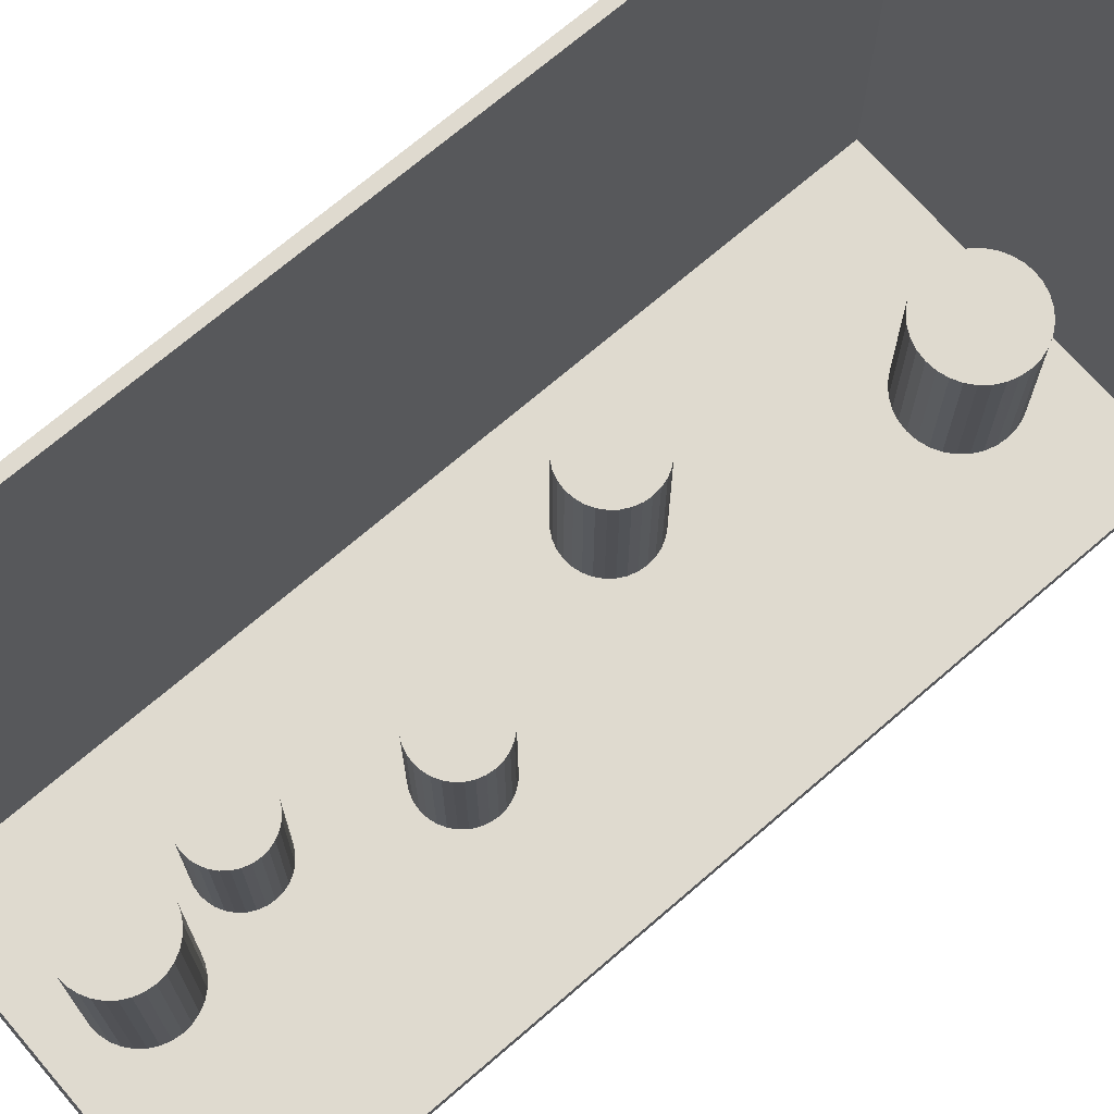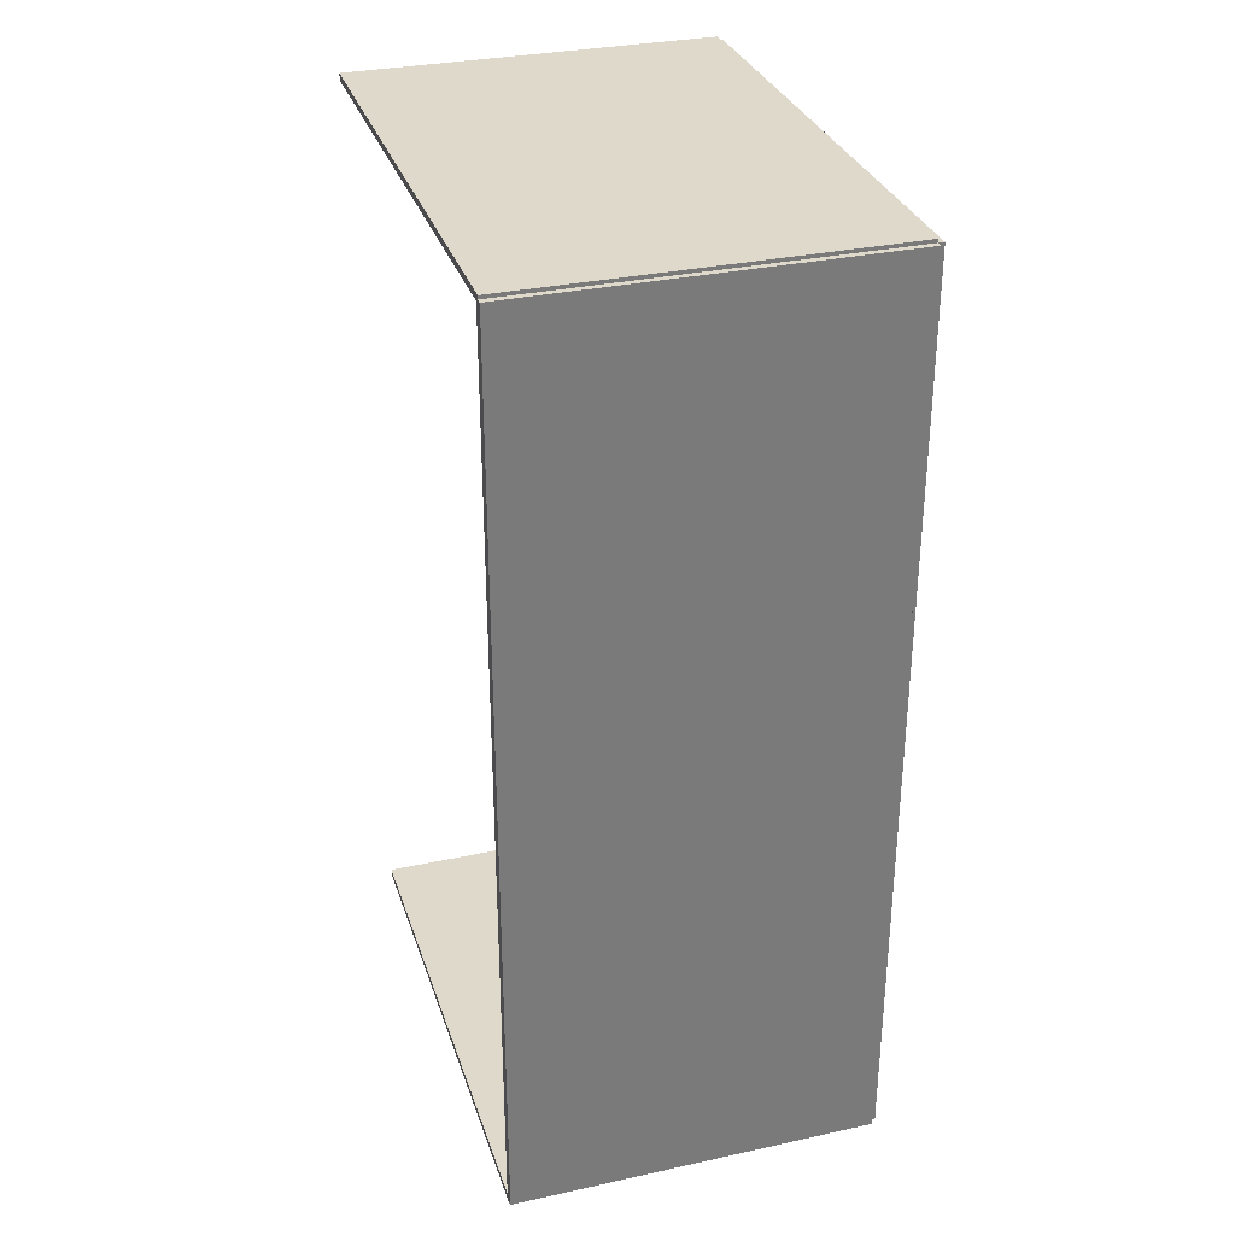
<metadata>
{"format":"obj","ext":"obj","renderer":"f3d","projection":"perspective","resolution":1024,"background":"white","views":[{"elev":70.7,"azim":49.2,"up":"+Z"},{"elev":31.8,"azim":163.0,"up":"+Y"}]}
</metadata>
<code>
v -0.09865 -0.2483 -0.00305
v -0.09865 -0.2483 0.00305
v -0.09865 0.2483 -0.00305
v -0.09865 0.2483 0.00305
v 0.09865 -0.2483 -0.00305
v 0.09865 -0.2483 0.00305
v 0.09865 0.2483 -0.00305
v 0.09865 0.2483 0.00305
v -0.0956 -0.2483 0
v -0.1017 -0.2483 0
v -0.0956 0.2483 0
v -0.1017 0.2483 0
v -0.0956 -0.2483 0.2812
v -0.1017 -0.2483 0.2812
v -0.0956 0.2483 0.2812
v -0.1017 0.2483 0.2812
v -0.09865 0.2464 0.2812
v -0.09865 0.2501 0.2812
v -0.09865 0.2464 0
v -0.09865 0.2501 0
v 0.09865 0.2464 0.2812
v 0.09865 0.2501 0.2812
v 0.09865 0.2464 0
v 0.09865 0.2501 0
v -0.09865 -0.2464 0
v -0.09865 -0.2501 0
v -0.09865 -0.2464 0.2812
v -0.09865 -0.2501 0.2812
v 0.09865 -0.2464 0
v 0.09865 -0.2501 0
v 0.09865 -0.2464 0.2812
v 0.09865 -0.2501 0.2812
v -0.00972 -0.2015 0.0061
v 0.01534 -0.2015 0.0061
v 0.01534 -0.2015 0.09514
v -0.00972 -0.2015 0.09514
v 0.01485 -0.1966 0.0061
v 0.01485 -0.1966 0.09514
v 0.01343 -0.1919 0.0061
v 0.01343 -0.1919 0.09514
v 0.01111 -0.1875 0.0061
v 0.01111 -0.1875 0.09514
v 0.007997 -0.1837 0.0061
v 0.007997 -0.1837 0.09514
v 0.0042 -0.1806 0.0061
v 0.0042 -0.1806 0.09514
v -0.0001316 -0.1783 0.0061
v -0.0001316 -0.1783 0.09514
v -0.004832 -0.1769 0.0061
v -0.004832 -0.1769 0.09514
v -0.00972 -0.1764 0.0061
v -0.00972 -0.1764 0.09514
v -0.01461 -0.1769 0.0061
v -0.01461 -0.1769 0.09514
v -0.01931 -0.1783 0.0061
v -0.01931 -0.1783 0.09514
v -0.02364 -0.1806 0.0061
v -0.02364 -0.1806 0.09514
v -0.02744 -0.1837 0.0061
v -0.02744 -0.1837 0.09514
v -0.03055 -0.1875 0.0061
v -0.03055 -0.1875 0.09514
v -0.03287 -0.1919 0.0061
v -0.03287 -0.1919 0.09514
v -0.0343 -0.1966 0.0061
v -0.0343 -0.1966 0.09514
v -0.03478 -0.2015 0.0061
v -0.03478 -0.2015 0.09514
v -0.0343 -0.2063 0.0061
v -0.0343 -0.2063 0.09514
v -0.03287 -0.211 0.0061
v -0.03287 -0.211 0.09514
v -0.03055 -0.2154 0.0061
v -0.03055 -0.2154 0.09514
v -0.02744 -0.2192 0.0061
v -0.02744 -0.2192 0.09514
v -0.02364 -0.2223 0.0061
v -0.02364 -0.2223 0.09514
v -0.01931 -0.2246 0.0061
v -0.01931 -0.2246 0.09514
v -0.01461 -0.226 0.0061
v -0.01461 -0.226 0.09514
v -0.00972 -0.2265 0.0061
v -0.00972 -0.2265 0.09514
v -0.004832 -0.226 0.0061
v -0.004832 -0.226 0.09514
v -0.0001316 -0.2246 0.0061
v -0.0001316 -0.2246 0.09514
v 0.0042 -0.2223 0.0061
v 0.0042 -0.2223 0.09514
v 0.007997 -0.2192 0.0061
v 0.007997 -0.2192 0.09514
v 0.01111 -0.2154 0.0061
v 0.01111 -0.2154 0.09514
v 0.01343 -0.211 0.0061
v 0.01343 -0.211 0.09514
v 0.01485 -0.2063 0.0061
v 0.01485 -0.2063 0.09514
v -0.02267 -0.1424 0.0061
v -0.001789 -0.1424 0.0061
v -0.001789 -0.1424 0.07261
v -0.02267 -0.1424 0.07261
v -0.00219 -0.1383 0.0061
v -0.00219 -0.1383 0.07261
v -0.003378 -0.1344 0.0061
v -0.003378 -0.1344 0.07261
v -0.005308 -0.1308 0.0061
v -0.005308 -0.1308 0.07261
v -0.007904 -0.1276 0.0061
v -0.007904 -0.1276 0.07261
v -0.01107 -0.125 0.0061
v -0.01107 -0.125 0.07261
v -0.01468 -0.1231 0.0061
v -0.01468 -0.1231 0.07261
v -0.0186 -0.1219 0.0061
v -0.0186 -0.1219 0.07261
v -0.02267 -0.1215 0.0061
v -0.02267 -0.1215 0.07261
v -0.02674 -0.1219 0.0061
v -0.02674 -0.1219 0.07261
v -0.03066 -0.1231 0.0061
v -0.03066 -0.1231 0.07261
v -0.03427 -0.125 0.0061
v -0.03427 -0.125 0.07261
v -0.03743 -0.1276 0.0061
v -0.03743 -0.1276 0.07261
v -0.04003 -0.1308 0.0061
v -0.04003 -0.1308 0.07261
v -0.04196 -0.1344 0.0061
v -0.04196 -0.1344 0.07261
v -0.04315 -0.1383 0.0061
v -0.04315 -0.1383 0.07261
v -0.04355 -0.1424 0.0061
v -0.04355 -0.1424 0.07261
v -0.04315 -0.1464 0.0061
v -0.04315 -0.1464 0.07261
v -0.04196 -0.1504 0.0061
v -0.04196 -0.1504 0.07261
v -0.04003 -0.154 0.0061
v -0.04003 -0.154 0.07261
v -0.03743 -0.1571 0.0061
v -0.03743 -0.1571 0.07261
v -0.03427 -0.1597 0.0061
v -0.03427 -0.1597 0.07261
v -0.03066 -0.1617 0.0061
v -0.03066 -0.1617 0.07261
v -0.02674 -0.1629 0.0061
v -0.02674 -0.1629 0.07261
v -0.02267 -0.1633 0.0061
v -0.02267 -0.1633 0.07261
v -0.0186 -0.1629 0.0061
v -0.0186 -0.1629 0.07261
v -0.01468 -0.1617 0.0061
v -0.01468 -0.1617 0.07261
v -0.01107 -0.1597 0.0061
v -0.01107 -0.1597 0.07261
v -0.007904 -0.1571 0.0061
v -0.007904 -0.1571 0.07261
v -0.005308 -0.154 0.0061
v -0.005308 -0.154 0.07261
v -0.003378 -0.1504 0.0061
v -0.003378 -0.1504 0.07261
v -0.00219 -0.1464 0.0061
v -0.00219 -0.1464 0.07261
v 0.007256 -0.056 0.0061
v 0.02908 -0.056 0.0061
v 0.02908 -0.056 0.07474
v 0.007256 -0.056 0.07474
v 0.02866 -0.05175 0.0061
v 0.02866 -0.05175 0.07474
v 0.02742 -0.04765 0.0061
v 0.02742 -0.04765 0.07474
v 0.0254 -0.04388 0.0061
v 0.0254 -0.04388 0.07474
v 0.02269 -0.04057 0.0061
v 0.02269 -0.04057 0.07474
v 0.01938 -0.03786 0.0061
v 0.01938 -0.03786 0.07474
v 0.01561 -0.03584 0.0061
v 0.01561 -0.03584 0.07474
v 0.01151 -0.0346 0.0061
v 0.01151 -0.0346 0.07474
v 0.007256 -0.03418 0.0061
v 0.007256 -0.03418 0.07474
v 0.002998 -0.0346 0.0061
v 0.002998 -0.0346 0.07474
v -0.001095 -0.03584 0.0061
v -0.001095 -0.03584 0.07474
v -0.004868 -0.03786 0.0061
v -0.004868 -0.03786 0.07474
v -0.008175 -0.04057 0.0061
v -0.008175 -0.04057 0.07474
v -0.01089 -0.04388 0.0061
v -0.01089 -0.04388 0.07474
v -0.01291 -0.04765 0.0061
v -0.01291 -0.04765 0.07474
v -0.01415 -0.05175 0.0061
v -0.01415 -0.05175 0.07474
v -0.01457 -0.056 0.0061
v -0.01457 -0.056 0.07474
v -0.01415 -0.06026 0.0061
v -0.01415 -0.06026 0.07474
v -0.01291 -0.06436 0.0061
v -0.01291 -0.06436 0.07474
v -0.01089 -0.06813 0.0061
v -0.01089 -0.06813 0.07474
v -0.008175 -0.07143 0.0061
v -0.008175 -0.07143 0.07474
v -0.004868 -0.07415 0.0061
v -0.004868 -0.07415 0.07474
v -0.001095 -0.07617 0.0061
v -0.001095 -0.07617 0.07474
v 0.002998 -0.07741 0.0061
v 0.002998 -0.07741 0.07474
v 0.007256 -0.07783 0.0061
v 0.007256 -0.07783 0.07474
v 0.01151 -0.07741 0.0061
v 0.01151 -0.07741 0.07474
v 0.01561 -0.07617 0.0061
v 0.01561 -0.07617 0.07474
v 0.01938 -0.07415 0.0061
v 0.01938 -0.07415 0.07474
v 0.02269 -0.07143 0.0061
v 0.02269 -0.07143 0.07474
v 0.0254 -0.06813 0.0061
v 0.0254 -0.06813 0.07474
v 0.02742 -0.06436 0.0061
v 0.02742 -0.06436 0.07474
v 0.02866 -0.06026 0.0061
v 0.02866 -0.06026 0.07474
v -0.03425 0.0554 0.0061
v -0.01068 0.0554 0.0061
v -0.01068 0.0554 0.08533
v -0.03425 0.0554 0.08533
v -0.01114 0.06 0.0061
v -0.01114 0.06 0.08533
v -0.01248 0.06442 0.0061
v -0.01248 0.06442 0.08533
v -0.01465 0.0685 0.0061
v -0.01465 0.0685 0.08533
v -0.01759 0.07207 0.0061
v -0.01759 0.07207 0.08533
v -0.02116 0.075 0.0061
v -0.02116 0.075 0.08533
v -0.02523 0.07718 0.0061
v -0.02523 0.07718 0.08533
v -0.02966 0.07852 0.0061
v -0.02966 0.07852 0.08533
v -0.03425 0.07897 0.0061
v -0.03425 0.07897 0.08533
v -0.03885 0.07852 0.0061
v -0.03885 0.07852 0.08533
v -0.04328 0.07718 0.0061
v -0.04328 0.07718 0.08533
v -0.04735 0.075 0.0061
v -0.04735 0.075 0.08533
v -0.05092 0.07207 0.0061
v -0.05092 0.07207 0.08533
v -0.05385 0.0685 0.0061
v -0.05385 0.0685 0.08533
v -0.05603 0.06442 0.0061
v -0.05603 0.06442 0.08533
v -0.05737 0.06 0.0061
v -0.05737 0.06 0.08533
v -0.05783 0.0554 0.0061
v -0.05783 0.0554 0.08533
v -0.05737 0.0508 0.0061
v -0.05737 0.0508 0.08533
v -0.05603 0.04638 0.0061
v -0.05603 0.04638 0.08533
v -0.05385 0.0423 0.0061
v -0.05385 0.0423 0.08533
v -0.05092 0.03873 0.0061
v -0.05092 0.03873 0.08533
v -0.04735 0.0358 0.0061
v -0.04735 0.0358 0.08533
v -0.04328 0.03362 0.0061
v -0.04328 0.03362 0.08533
v -0.03885 0.03228 0.0061
v -0.03885 0.03228 0.08533
v -0.03425 0.03183 0.0061
v -0.03425 0.03183 0.08533
v -0.02966 0.03228 0.0061
v -0.02966 0.03228 0.08533
v -0.02523 0.03362 0.0061
v -0.02523 0.03362 0.08533
v -0.02116 0.0358 0.0061
v -0.02116 0.0358 0.08533
v -0.01759 0.03873 0.0061
v -0.01759 0.03873 0.08533
v -0.01465 0.0423 0.0061
v -0.01465 0.0423 0.08533
v -0.01248 0.04638 0.0061
v -0.01248 0.04638 0.08533
v -0.01114 0.0508 0.0061
v -0.01114 0.0508 0.08533
v 0.01462 0.2008 0.0061
v 0.04333 0.2008 0.0061
v 0.04333 0.2008 0.07913
v 0.01462 0.2008 0.07913
v 0.04278 0.2064 0.0061
v 0.04278 0.2064 0.07913
v 0.04114 0.2118 0.0061
v 0.04114 0.2118 0.07913
v 0.03849 0.2168 0.0061
v 0.03849 0.2168 0.07913
v 0.03492 0.2211 0.0061
v 0.03492 0.2211 0.07913
v 0.03057 0.2247 0.0061
v 0.03057 0.2247 0.07913
v 0.02561 0.2274 0.0061
v 0.02561 0.2274 0.07913
v 0.02022 0.229 0.0061
v 0.02022 0.229 0.07913
v 0.01462 0.2296 0.0061
v 0.01462 0.2296 0.07913
v 0.00902 0.229 0.0061
v 0.00902 0.229 0.07913
v 0.003634 0.2274 0.0061
v 0.003634 0.2274 0.07913
v -0.001329 0.2247 0.0061
v -0.001329 0.2247 0.07913
v -0.005679 0.2211 0.0061
v -0.005679 0.2211 0.07913
v -0.009249 0.2168 0.0061
v -0.009249 0.2168 0.07913
v -0.0119 0.2118 0.0061
v -0.0119 0.2118 0.07913
v -0.01354 0.2064 0.0061
v -0.01354 0.2064 0.07913
v -0.01409 0.2008 0.0061
v -0.01409 0.2008 0.07913
v -0.01354 0.1952 0.0061
v -0.01354 0.1952 0.07913
v -0.0119 0.1899 0.0061
v -0.0119 0.1899 0.07913
v -0.009249 0.1849 0.0061
v -0.009249 0.1849 0.07913
v -0.005679 0.1805 0.0061
v -0.005679 0.1805 0.07913
v -0.001329 0.177 0.0061
v -0.001329 0.177 0.07913
v 0.003634 0.1743 0.0061
v 0.003634 0.1743 0.07913
v 0.00902 0.1727 0.0061
v 0.00902 0.1727 0.07913
v 0.01462 0.1721 0.0061
v 0.01462 0.1721 0.07913
v 0.02022 0.1727 0.0061
v 0.02022 0.1727 0.07913
v 0.02561 0.1743 0.0061
v 0.02561 0.1743 0.07913
v 0.03057 0.177 0.0061
v 0.03057 0.177 0.07913
v 0.03492 0.1805 0.0061
v 0.03492 0.1805 0.07913
v 0.03849 0.1849 0.0061
v 0.03849 0.1849 0.07913
v 0.04114 0.1899 0.0061
v 0.04114 0.1899 0.07913
v 0.04278 0.1952 0.0061
v 0.04278 0.1952 0.07913
f 2 4 1
f 5 2 1
f 1 4 3
f 3 5 1
f 2 8 4
f 6 2 5
f 6 8 2
f 4 8 3
f 7 5 3
f 3 8 7
f 7 6 5
f 8 6 7
f 10 12 9
f 13 10 9
f 9 12 11
f 11 13 9
f 10 16 12
f 14 10 13
f 14 16 10
f 12 16 11
f 15 13 11
f 11 16 15
f 15 14 13
f 16 14 15
f 18 20 17
f 21 18 17
f 17 20 19
f 19 21 17
f 18 24 20
f 22 18 21
f 22 24 18
f 20 24 19
f 23 21 19
f 19 24 23
f 23 22 21
f 24 22 23
f 26 28 25
f 29 26 25
f 25 28 27
f 27 29 25
f 26 32 28
f 30 26 29
f 30 32 26
f 28 32 27
f 31 29 27
f 27 32 31
f 31 30 29
f 32 30 31
f 34 33 37
f 34 37 35
f 35 37 38
f 35 38 36
f 37 33 39
f 37 39 38
f 38 39 40
f 38 40 36
f 39 33 41
f 39 41 40
f 40 41 42
f 40 42 36
f 41 33 43
f 41 43 42
f 42 43 44
f 42 44 36
f 43 33 45
f 43 45 44
f 44 45 46
f 44 46 36
f 45 33 47
f 45 47 46
f 46 47 48
f 46 48 36
f 47 33 49
f 47 49 48
f 48 49 50
f 48 50 36
f 49 33 51
f 49 51 50
f 50 51 52
f 50 52 36
f 51 33 53
f 51 53 52
f 52 53 54
f 52 54 36
f 53 33 55
f 53 55 54
f 54 55 56
f 54 56 36
f 55 33 57
f 55 57 56
f 56 57 58
f 56 58 36
f 57 33 59
f 57 59 58
f 58 59 60
f 58 60 36
f 59 33 61
f 59 61 60
f 60 61 62
f 60 62 36
f 61 33 63
f 61 63 62
f 62 63 64
f 62 64 36
f 63 33 65
f 63 65 64
f 64 65 66
f 64 66 36
f 65 33 67
f 65 67 66
f 66 67 68
f 66 68 36
f 67 33 69
f 67 69 68
f 68 69 70
f 68 70 36
f 69 33 71
f 69 71 70
f 70 71 72
f 70 72 36
f 71 33 73
f 71 73 72
f 72 73 74
f 72 74 36
f 73 33 75
f 73 75 74
f 74 75 76
f 74 76 36
f 75 33 77
f 75 77 76
f 76 77 78
f 76 78 36
f 77 33 79
f 77 79 78
f 78 79 80
f 78 80 36
f 79 33 81
f 79 81 80
f 80 81 82
f 80 82 36
f 81 33 83
f 81 83 82
f 82 83 84
f 82 84 36
f 83 33 85
f 83 85 84
f 84 85 86
f 84 86 36
f 85 33 87
f 85 87 86
f 86 87 88
f 86 88 36
f 87 33 89
f 87 89 88
f 88 89 90
f 88 90 36
f 89 33 91
f 89 91 90
f 90 91 92
f 90 92 36
f 91 33 93
f 91 93 92
f 92 93 94
f 92 94 36
f 93 33 95
f 93 95 94
f 94 95 96
f 94 96 36
f 95 33 97
f 95 97 96
f 96 97 98
f 96 98 36
f 97 33 34
f 97 34 98
f 98 34 35
f 98 35 36
f 100 99 103
f 100 103 101
f 101 103 104
f 101 104 102
f 103 99 105
f 103 105 104
f 104 105 106
f 104 106 102
f 105 99 107
f 105 107 106
f 106 107 108
f 106 108 102
f 107 99 109
f 107 109 108
f 108 109 110
f 108 110 102
f 109 99 111
f 109 111 110
f 110 111 112
f 110 112 102
f 111 99 113
f 111 113 112
f 112 113 114
f 112 114 102
f 113 99 115
f 113 115 114
f 114 115 116
f 114 116 102
f 115 99 117
f 115 117 116
f 116 117 118
f 116 118 102
f 117 99 119
f 117 119 118
f 118 119 120
f 118 120 102
f 119 99 121
f 119 121 120
f 120 121 122
f 120 122 102
f 121 99 123
f 121 123 122
f 122 123 124
f 122 124 102
f 123 99 125
f 123 125 124
f 124 125 126
f 124 126 102
f 125 99 127
f 125 127 126
f 126 127 128
f 126 128 102
f 127 99 129
f 127 129 128
f 128 129 130
f 128 130 102
f 129 99 131
f 129 131 130
f 130 131 132
f 130 132 102
f 131 99 133
f 131 133 132
f 132 133 134
f 132 134 102
f 133 99 135
f 133 135 134
f 134 135 136
f 134 136 102
f 135 99 137
f 135 137 136
f 136 137 138
f 136 138 102
f 137 99 139
f 137 139 138
f 138 139 140
f 138 140 102
f 139 99 141
f 139 141 140
f 140 141 142
f 140 142 102
f 141 99 143
f 141 143 142
f 142 143 144
f 142 144 102
f 143 99 145
f 143 145 144
f 144 145 146
f 144 146 102
f 145 99 147
f 145 147 146
f 146 147 148
f 146 148 102
f 147 99 149
f 147 149 148
f 148 149 150
f 148 150 102
f 149 99 151
f 149 151 150
f 150 151 152
f 150 152 102
f 151 99 153
f 151 153 152
f 152 153 154
f 152 154 102
f 153 99 155
f 153 155 154
f 154 155 156
f 154 156 102
f 155 99 157
f 155 157 156
f 156 157 158
f 156 158 102
f 157 99 159
f 157 159 158
f 158 159 160
f 158 160 102
f 159 99 161
f 159 161 160
f 160 161 162
f 160 162 102
f 161 99 163
f 161 163 162
f 162 163 164
f 162 164 102
f 163 99 100
f 163 100 164
f 164 100 101
f 164 101 102
f 166 165 169
f 166 169 167
f 167 169 170
f 167 170 168
f 169 165 171
f 169 171 170
f 170 171 172
f 170 172 168
f 171 165 173
f 171 173 172
f 172 173 174
f 172 174 168
f 173 165 175
f 173 175 174
f 174 175 176
f 174 176 168
f 175 165 177
f 175 177 176
f 176 177 178
f 176 178 168
f 177 165 179
f 177 179 178
f 178 179 180
f 178 180 168
f 179 165 181
f 179 181 180
f 180 181 182
f 180 182 168
f 181 165 183
f 181 183 182
f 182 183 184
f 182 184 168
f 183 165 185
f 183 185 184
f 184 185 186
f 184 186 168
f 185 165 187
f 185 187 186
f 186 187 188
f 186 188 168
f 187 165 189
f 187 189 188
f 188 189 190
f 188 190 168
f 189 165 191
f 189 191 190
f 190 191 192
f 190 192 168
f 191 165 193
f 191 193 192
f 192 193 194
f 192 194 168
f 193 165 195
f 193 195 194
f 194 195 196
f 194 196 168
f 195 165 197
f 195 197 196
f 196 197 198
f 196 198 168
f 197 165 199
f 197 199 198
f 198 199 200
f 198 200 168
f 199 165 201
f 199 201 200
f 200 201 202
f 200 202 168
f 201 165 203
f 201 203 202
f 202 203 204
f 202 204 168
f 203 165 205
f 203 205 204
f 204 205 206
f 204 206 168
f 205 165 207
f 205 207 206
f 206 207 208
f 206 208 168
f 207 165 209
f 207 209 208
f 208 209 210
f 208 210 168
f 209 165 211
f 209 211 210
f 210 211 212
f 210 212 168
f 211 165 213
f 211 213 212
f 212 213 214
f 212 214 168
f 213 165 215
f 213 215 214
f 214 215 216
f 214 216 168
f 215 165 217
f 215 217 216
f 216 217 218
f 216 218 168
f 217 165 219
f 217 219 218
f 218 219 220
f 218 220 168
f 219 165 221
f 219 221 220
f 220 221 222
f 220 222 168
f 221 165 223
f 221 223 222
f 222 223 224
f 222 224 168
f 223 165 225
f 223 225 224
f 224 225 226
f 224 226 168
f 225 165 227
f 225 227 226
f 226 227 228
f 226 228 168
f 227 165 229
f 227 229 228
f 228 229 230
f 228 230 168
f 229 165 166
f 229 166 230
f 230 166 167
f 230 167 168
f 232 231 235
f 232 235 233
f 233 235 236
f 233 236 234
f 235 231 237
f 235 237 236
f 236 237 238
f 236 238 234
f 237 231 239
f 237 239 238
f 238 239 240
f 238 240 234
f 239 231 241
f 239 241 240
f 240 241 242
f 240 242 234
f 241 231 243
f 241 243 242
f 242 243 244
f 242 244 234
f 243 231 245
f 243 245 244
f 244 245 246
f 244 246 234
f 245 231 247
f 245 247 246
f 246 247 248
f 246 248 234
f 247 231 249
f 247 249 248
f 248 249 250
f 248 250 234
f 249 231 251
f 249 251 250
f 250 251 252
f 250 252 234
f 251 231 253
f 251 253 252
f 252 253 254
f 252 254 234
f 253 231 255
f 253 255 254
f 254 255 256
f 254 256 234
f 255 231 257
f 255 257 256
f 256 257 258
f 256 258 234
f 257 231 259
f 257 259 258
f 258 259 260
f 258 260 234
f 259 231 261
f 259 261 260
f 260 261 262
f 260 262 234
f 261 231 263
f 261 263 262
f 262 263 264
f 262 264 234
f 263 231 265
f 263 265 264
f 264 265 266
f 264 266 234
f 265 231 267
f 265 267 266
f 266 267 268
f 266 268 234
f 267 231 269
f 267 269 268
f 268 269 270
f 268 270 234
f 269 231 271
f 269 271 270
f 270 271 272
f 270 272 234
f 271 231 273
f 271 273 272
f 272 273 274
f 272 274 234
f 273 231 275
f 273 275 274
f 274 275 276
f 274 276 234
f 275 231 277
f 275 277 276
f 276 277 278
f 276 278 234
f 277 231 279
f 277 279 278
f 278 279 280
f 278 280 234
f 279 231 281
f 279 281 280
f 280 281 282
f 280 282 234
f 281 231 283
f 281 283 282
f 282 283 284
f 282 284 234
f 283 231 285
f 283 285 284
f 284 285 286
f 284 286 234
f 285 231 287
f 285 287 286
f 286 287 288
f 286 288 234
f 287 231 289
f 287 289 288
f 288 289 290
f 288 290 234
f 289 231 291
f 289 291 290
f 290 291 292
f 290 292 234
f 291 231 293
f 291 293 292
f 292 293 294
f 292 294 234
f 293 231 295
f 293 295 294
f 294 295 296
f 294 296 234
f 295 231 232
f 295 232 296
f 296 232 233
f 296 233 234
f 298 297 301
f 298 301 299
f 299 301 302
f 299 302 300
f 301 297 303
f 301 303 302
f 302 303 304
f 302 304 300
f 303 297 305
f 303 305 304
f 304 305 306
f 304 306 300
f 305 297 307
f 305 307 306
f 306 307 308
f 306 308 300
f 307 297 309
f 307 309 308
f 308 309 310
f 308 310 300
f 309 297 311
f 309 311 310
f 310 311 312
f 310 312 300
f 311 297 313
f 311 313 312
f 312 313 314
f 312 314 300
f 313 297 315
f 313 315 314
f 314 315 316
f 314 316 300
f 315 297 317
f 315 317 316
f 316 317 318
f 316 318 300
f 317 297 319
f 317 319 318
f 318 319 320
f 318 320 300
f 319 297 321
f 319 321 320
f 320 321 322
f 320 322 300
f 321 297 323
f 321 323 322
f 322 323 324
f 322 324 300
f 323 297 325
f 323 325 324
f 324 325 326
f 324 326 300
f 325 297 327
f 325 327 326
f 326 327 328
f 326 328 300
f 327 297 329
f 327 329 328
f 328 329 330
f 328 330 300
f 329 297 331
f 329 331 330
f 330 331 332
f 330 332 300
f 331 297 333
f 331 333 332
f 332 333 334
f 332 334 300
f 333 297 335
f 333 335 334
f 334 335 336
f 334 336 300
f 335 297 337
f 335 337 336
f 336 337 338
f 336 338 300
f 337 297 339
f 337 339 338
f 338 339 340
f 338 340 300
f 339 297 341
f 339 341 340
f 340 341 342
f 340 342 300
f 341 297 343
f 341 343 342
f 342 343 344
f 342 344 300
f 343 297 345
f 343 345 344
f 344 345 346
f 344 346 300
f 345 297 347
f 345 347 346
f 346 347 348
f 346 348 300
f 347 297 349
f 347 349 348
f 348 349 350
f 348 350 300
f 349 297 351
f 349 351 350
f 350 351 352
f 350 352 300
f 351 297 353
f 351 353 352
f 352 353 354
f 352 354 300
f 353 297 355
f 353 355 354
f 354 355 356
f 354 356 300
f 355 297 357
f 355 357 356
f 356 357 358
f 356 358 300
f 357 297 359
f 357 359 358
f 358 359 360
f 358 360 300
f 359 297 361
f 359 361 360
f 360 361 362
f 360 362 300
f 361 297 298
f 361 298 362
f 362 298 299
f 362 299 300

</code>
